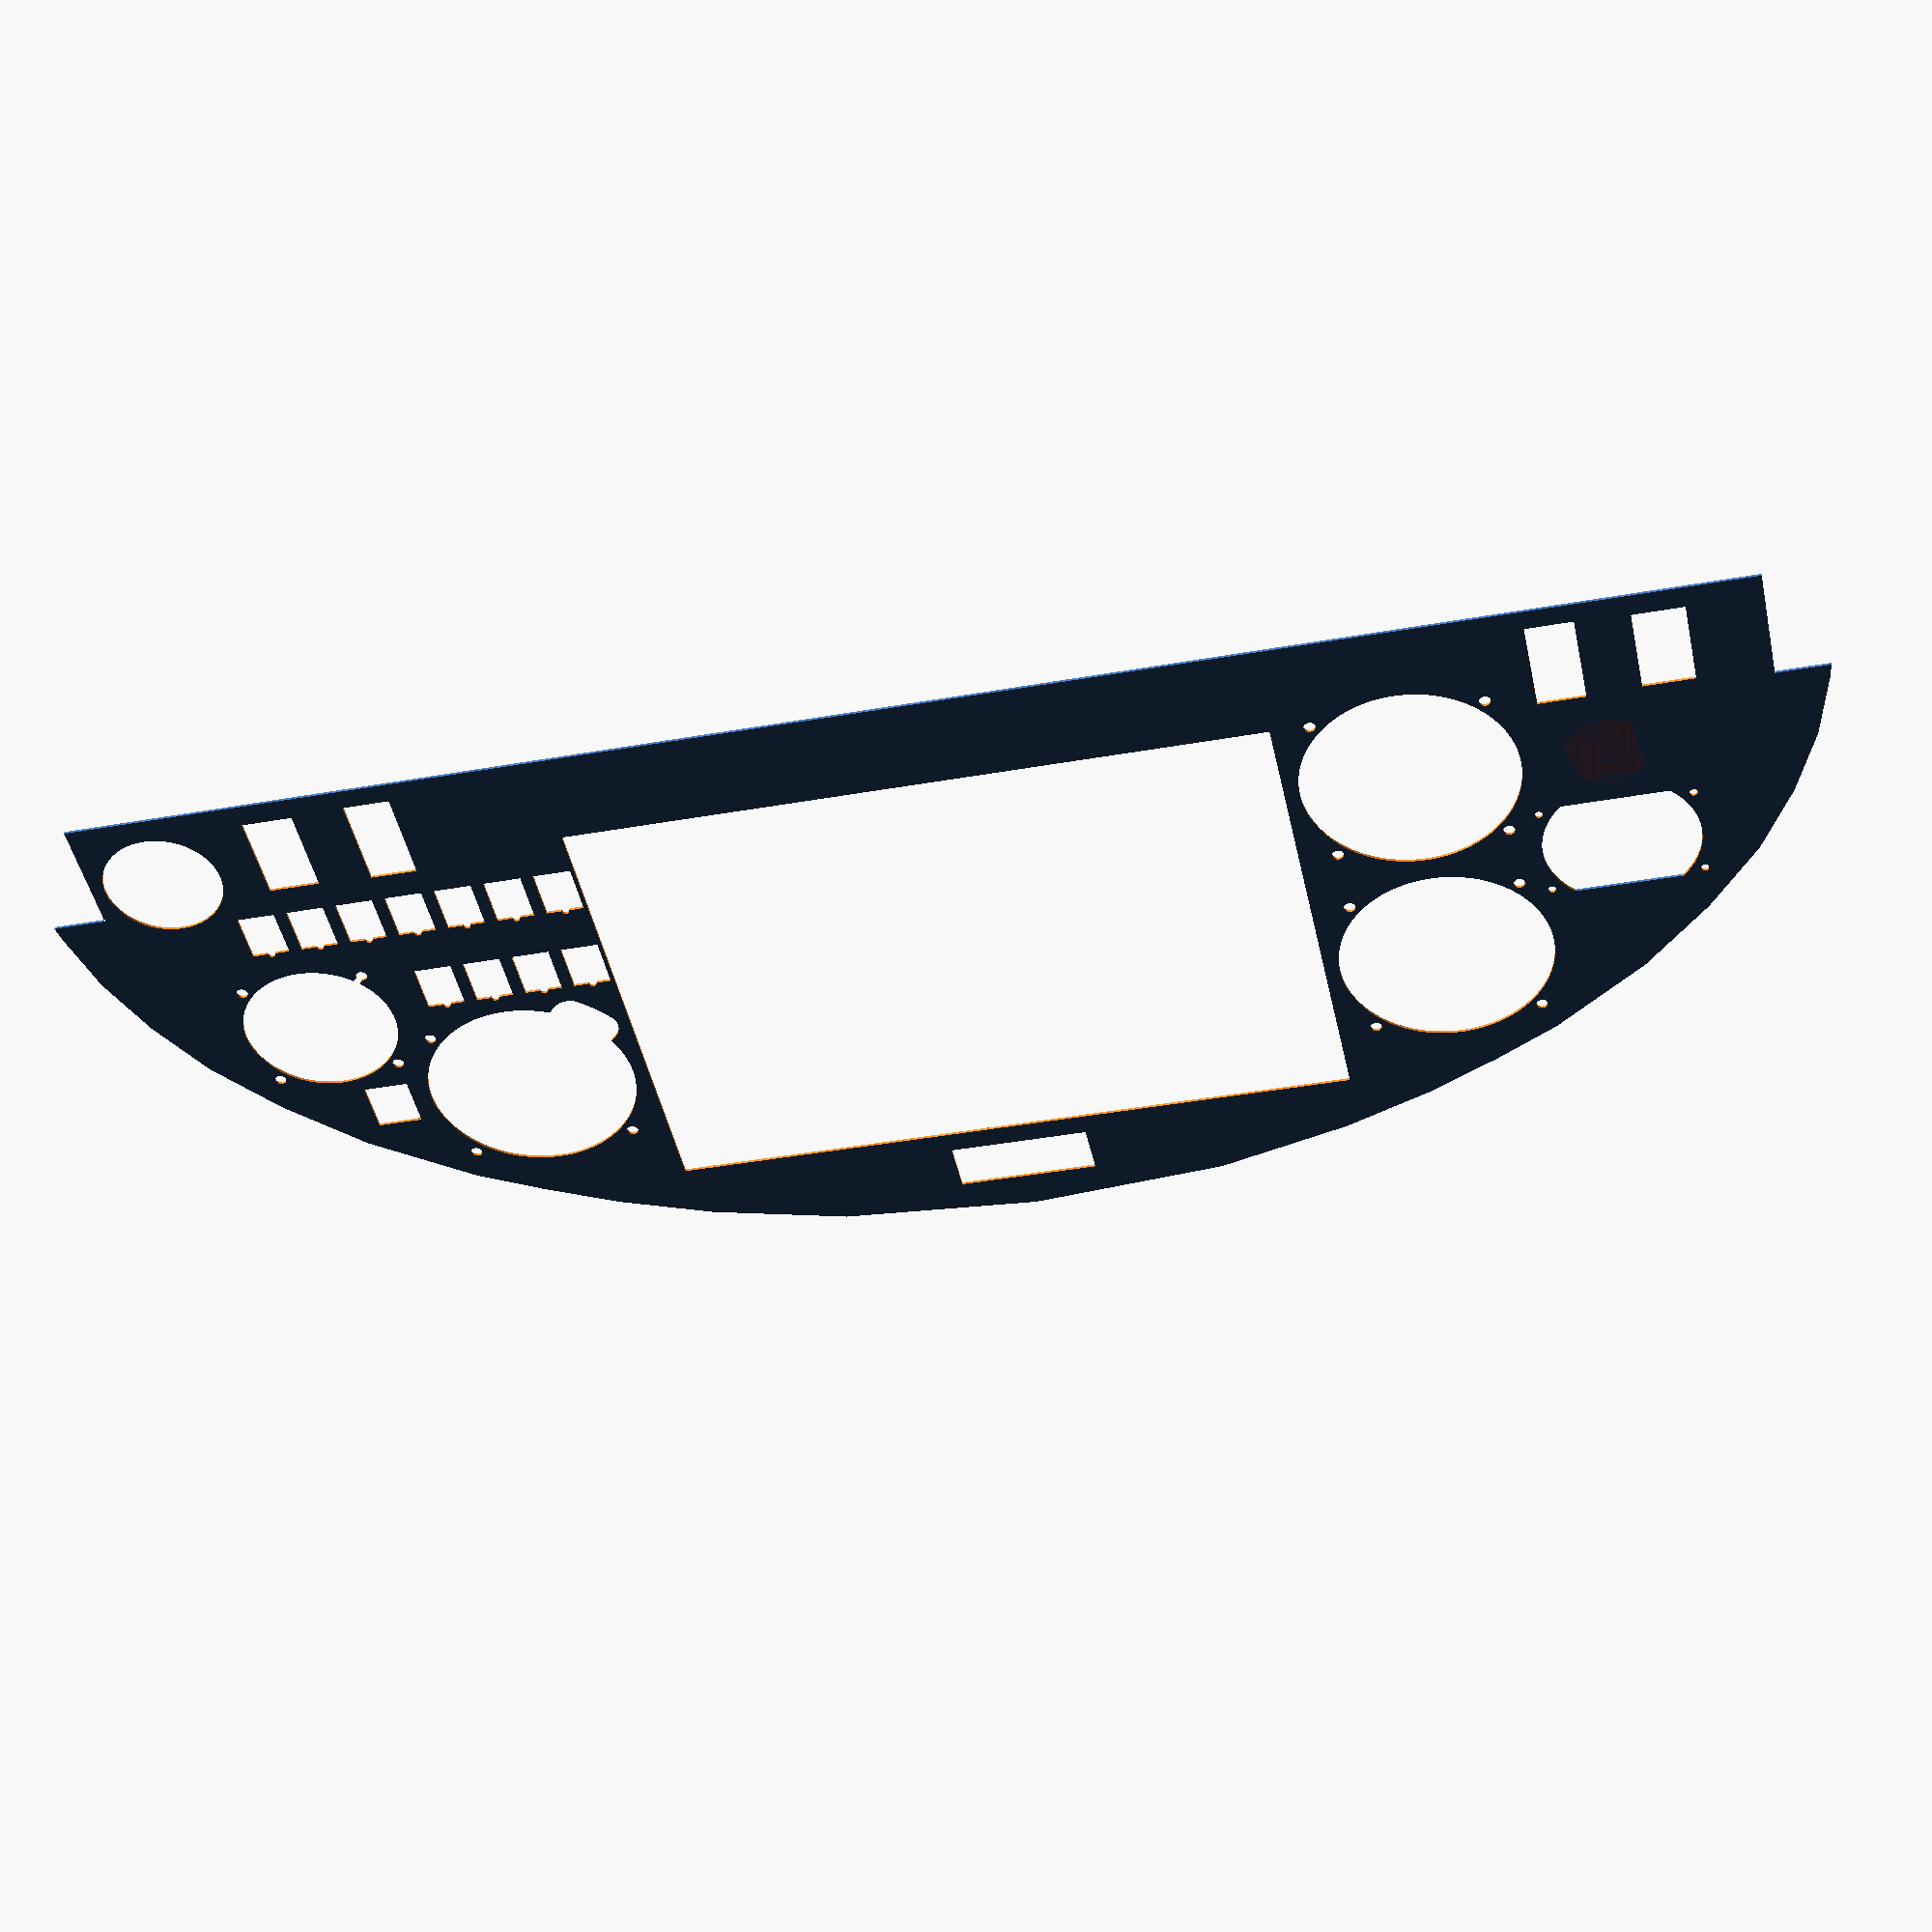
<openscad>
//
//  F-PMRV Panel Upgrade Program 2015
//
//  Panel to be laser cut out of .063 inch (1.6 mm) 2024-T3 
//
//  Open SCAD Note: Set prefrences to turn off rendering at 6000 elements
//  (default seems to be 2000, which breaks the F5 preview)
//
//  V 0.1
//  02.06.2015 jblo Initial template
//          SkyView10inchDisplay();
//          SkyView7inchDisplay();
//          SkyViewGeneric1_8inchVertical();
//          SkyViewGeneric1_8inchHorizontal();
//  04.06.2015 jblo added:
//          StdInst3_125()
//          StdInst2_25()
//          TycoW23()
//          Klixon7274_2_X()
//  06.06.2015 jblo added:
//          Kannad406_RC102()
//          Cessna_S_1994_1_1()
//          IGN_A_510_2()
//          TycoW31()
//  07.06.2015 jblo added:
//          AN3027_7() toggle switch
//          RV4_F_403_Instrument_Panel()
//          Initial placement
//  09.06.2015 jblo added:
//          TY91() Radio
//          3.125 & 2.25 instument holes dia. corrected
//  11.06.2015 jblo
//          IGN_A_510() anti rotation key added
//          Falcon_ALT20INF_3() added
//          Accel_BJ10_2() added
//
//  V 0.2
//  14.06.2015 Version without autopilot
//          After long discussion my wife and I came to the conclusion,
//          an autopilot is not really useful for our (fully aerobatic) RV-4.
//          So, we decided to remove it from the main panel.
//          If, for some reason, we later decide to put it in, the AP panel can
//          be placed in the middle avionic stack, underneath the main panel.
//
//          Aera500_panel_mount() added
//
//  Open: Backside attachment holes (shunt / GND / Power busses etc.)
//  Open: CTEK Charger connection (optional)
//  Open: Libelle
//  Open: Canopy Latch Hole(s)
//  Open: Clip for aerobatic prog. card
//  Open: Audible warning OFF switch (for aerobatic)
//  Open: TY91 outer dimensions
//  Open: USB Connection for Dynon updates & charts
//
//  What we do NOT put in the panel, but at some other place:
//  (Just to act as a reminder for completeness of avionics here)
//  Center stack: Clock (maybe)
//  Center stack: Certified NAV source for ADS-B out (possibly)
//  RH console: Intercom
//

// Some helper variables
$fn=180;
inch=25.4;
mm=1;

// uncomment (set to true) to see if the models have sufficient clearance.
show_outer_dimensions=false;
show_outer_dimensions=true;


difference(){
    union() { // Add (the panel itself)
        RV4_F_403_Instrument_Panel();
    }
    union() { // Subtract (cut outs & holes)
        // PFD
        translate([0, 5*inch, 0])
            SkyView10inchDisplay();
        
        // Airspeed Ind. LH top
        translate([-10.32*inch/2 - 1.80*inch, (4.5 +7.06/4)* inch, 0])
            StdInst3_125();
        // Altimeter RH top (Falcon ALT20MBF-3 has identical cutout)
        translate([10.32*inch/2 + 1.80*inch, (4.5 +7.06/4)* inch, 0])
            Falcon_ALT20INF_3();
        
        // Stby. Horz. LH bot
        translate([-10.32*inch/2 - 1.80*inch, (4.5 -7.06/4)* inch, 0])
            StdInst3_125();

        // TRIG TY91 COM1
        translate([-9.75 * inch, 4.5 * inch, 0])
            TY91();
        // AUX PTT (placeholder part)
        translate([10.32*inch/2 + 4*inch, (4.5 +7.06/4)* inch, 0])
            PTT_SW_12_MM();
            
        // USB connection
        translate([-9.75 * inch, (4.5 -7.06/4) * inch, 0])
            #circle(15); // correct size need to be established
        
        // G-Meter RH top
        translate([9.75 * inch, 4.5 * inch, 0])
            Accel_BJ10_2();

        // IGN switch RH bot
        translate([11.125*inch, 1.25*inch, 0])
            IGN_A_510_2();
            
        // Master Switch RH bot (ON/OFF/OVR)
        translate([9.25*inch, 1*inch, 0])
            AN3027_7();

        // Avionic master switch 15A
        translate([(+10-0.75-0.75-0.75)*inch, 1*inch, 0])
            TycoW31();

        // Fuel pump switch 10A
        translate([(-10+0.75)*inch, 1*inch, 0])
            TycoW31();

        // Flap switch
        translate([(-10-0.75)*inch, 1*inch, 0])
            AN3027_7();
            
        // ELT panel
        translate([14*mm - 53/2*mm, 9.25*inch, 0])
            Kannad406_RC102();

        // RH Fuse Panel
        // Top Row
        // Stby. Horizon
        translate([(10-0.75-0.75-0.75-0.75-0.75-0.75)*inch, 4*inch, 0])
            Klixon7274_2_X();
        // EFIS1 (front)
        translate([(10-0.75-0.75-0.75-0.75-0.75)*inch, 4*inch, 0])
            Klixon7274_2_X();
        // RADIO xA
        translate([(10-0.75-0.75-0.75-0.75)*inch, 4*inch, 0])
            Klixon7274_2_X();
        // INTCOM & Headsets 2A
        translate([(10-0.75-0.75-0.75)*inch, 4*inch, 0])
            Klixon7274_2_X();
        // Bottom Row
        // FLAPS 10A
        translate([(10-0.75-0.75-0.75-0.75-0.75-0.75)*inch, 2.5*inch, 0])
            Klixon7274_2_X();
        // EFIS2 (back)
        translate([(10-0.75-0.75-0.75-0.75-0.75)*inch, 2.5*inch, 0])
            Klixon7274_2_X();
        // XPDR xA
        translate([(10-0.75-0.75-0.75-0.75)*inch, 2.5*inch, 0])
            Klixon7274_2_X();
        // BAT 35A
        translate([(10-0.75-0.75-0.75)*inch, 2.5*inch, 0])
            Klixon7274_2_X();
        // GEN 10A
        translate([(10-0.75-0.75)*inch, 2.5*inch, 0])
            Klixon7274_2_X();
        // OV 2A
        translate([(10-0.75)*inch, 2.5*inch, 0])
            Klixon7274_2_X();
        // IGNITION 5A
        translate([(10)*inch, 2.5*inch, 0])
            Klixon7274_2_X();

    }
}


module SkyView10inchDisplay() {
    // main cutout
    width=9.638 * inch;
    height=6.859 * inch;
    square([width, height], center=true);
    // LH mounting holes
    translate([-0.183 * inch - width / 2, 3 * inch, 0])
        circle(0.144 * inch / 2);
    translate([-0.183 * inch - width / 2, 0, 0])
        circle(0.144 * inch / 2);
    translate([-0.183 * inch - width / 2, -3 * inch, 0])
        circle(0.144 * inch / 2);
    // LH rivet nut holes
    translate([-0.183 * inch - width / 2, 3 * inch + 0.218 * inch, 0])
        circle(0.096 * inch / 2);
    translate([-0.183 * inch - width / 2, 3 * inch + (0.218 + 0.219) * inch, 0])
        circle(0.096 * inch / 2);
    translate([-0.183 * inch - width / 2, 0 * inch + 0.218 * inch, 0])
        circle(0.096 * inch / 2);
    translate([-0.183 * inch - width / 2, 0 * inch + (0.218 + 0.219) * inch, 0])
        circle(0.096 * inch / 2);
    translate([-0.183 * inch - width / 2, -3 * inch + 0.218 * inch, 0])
        circle(0.096 * inch / 2);
    translate([-0.183 * inch - width / 2, -3 * inch + (0.218 + 0.219) * inch, 0])
        circle(0.096 * inch / 2);
    // RH mounting holes
    translate([0.183 * inch + width / 2, 3 * inch, 0])
        circle(0.144 * inch / 2);
    translate([0.183 * inch + width / 2, 0, 0])
        circle(0.144 * inch / 2);
    translate([0.183 * inch + width / 2, -3 * inch, 0])
        circle(0.144 * inch / 2);
     // RH rivet nut holes
    translate([0.183 * inch + width / 2, 3 * inch + 0.218 * inch, 0])
        circle(0.096 * inch / 2);
    translate([0.183 * inch + width / 2, 3 * inch + (0.218 + 0.219) * inch, 0])
        circle(0.096 * inch / 2);
    translate([0.183 * inch + width / 2, 0 * inch + 0.218 * inch, 0])
        circle(0.096 * inch / 2);
    translate([0.183 * inch + width / 2, 0 * inch + (0.218 + 0.219) * inch, 0])
        circle(0.096 * inch / 2);
    translate([0.183 * inch + width / 2, -3 * inch + 0.218 * inch, 0])
        circle(0.096 * inch / 2);
    translate([0.183 * inch + width / 2, -3 * inch + (0.218 + 0.219) * inch, 0])
        circle(0.096 * inch / 2);
    if(show_outer_dimensions) {
        // outer dimensions
        o_width=10.32 * inch;
        o_height=7.06 * inch;
        square([o_width, o_height], center=true);
    }
}

module SkyView7inchDisplay() {
    // main cutout
    width=6.930 * inch;
    height=5.312 * inch;
    square([width, height], center=true);
    // LH mounting holes
    translate([-0.199 * inch - width / 2, 2 * inch, 0])
        circle(0.150 * inch / 2);
    translate([-0.199 * inch - width / 2, -2 * inch, 0])
        circle(0.150 * inch / 2);
    // LH rivneut holes
    translate([-0.199 * inch - width / 2, 2 * inch + 0.218 * inch, 0])
        circle(0.096 * inch / 2);
    translate([-0.199 * inch - width / 2, 2 * inch + (0.218 + 0.219) * inch, 0])
        circle(0.096 * inch / 2);
    translate([-0.199 * inch - width / 2, -2 * inch + 0.218 * inch, 0])
        circle(0.096 * inch / 2);
    translate([-0.199 * inch - width / 2, -2 * inch + (0.218 + 0.219) * inch, 0])
        circle(0.096 * inch / 2);
    // RH mounting holes
    translate([0.199 * inch + width / 2, 2 * inch, 0])
        circle(0.150 * inch / 2);
    translate([0.199 * inch + width / 2, -2 * inch, 0])
        circle(0.150 * inch / 2);
    // RH rivneut holes
    translate([0.199 * inch + width / 2, 2 * inch + 0.218 * inch, 0])
        circle(0.096 * inch / 2);
    translate([0.199 * inch + width / 2, 2 * inch + (0.218 + 0.219) * inch, 0])
        circle(0.096 * inch / 2);
    translate([0.199 * inch + width / 2, -2 * inch + 0.218 * inch, 0])
        circle(0.096 * inch / 2);
    translate([0.199 * inch + width / 2, -2 * inch + (0.218 + 0.219) * inch, 0])
        circle(0.096 * inch / 2);
    if(show_outer_dimensions) {
        // outer dimensions
        o_width=7.636 * inch;
        o_height=5.512 * inch;
        square([o_width, o_height], center=true);
    }
}

module SkyViewGeneric1_8inchVertical() {
    // used for VERTICAL AP / COM / KOB panels
    // used (optionally) also for IC panel
    //
    // main cutout
    width=1.24 * inch;
    height=3.36 * inch;
    square([width, height], center=true);
    // wider part of main cutout
    w_width=1.62 * inch;
    w_height=2.15 * inch;
    square([w_width, w_height], center=true);
    // LH mounting holes
    translate([-0.75 * inch, -2.472 * inch / 2, 0])
        circle(0.150 * inch / 2);
    translate([-0.75 * inch, 2.472 * inch / 2, 0])
        circle(0.150 * inch / 2);
    // LH rivet nut holes
    translate([-0.75 * inch, -2.472 * inch / 2 - 0.218 * inch, 0])
        circle(0.096 * inch / 2);
    translate([-0.75 * inch, -2.472 * inch / 2 - (0.218 + 0.219) * inch, 0])
        circle(0.096 * inch / 2);
    translate([-0.75 * inch, 2.472 * inch / 2 + 0.218 * inch, 0])
        circle(0.096 * inch / 2);
    translate([-0.75 * inch, 2.472 * inch / 2 + (0.218 + 0.219) * inch, 0])
        circle(0.096 * inch / 2);
    // RH mounting holes
    translate([0.75 * inch, -2.472 * inch / 2, 0])
        circle(0.150 * inch / 2);
    translate([0.75 * inch, 2.472 * inch / 2, 0])
        circle(0.150 * inch / 2);
    // RH rivet nut holes
    translate([0.75 * inch, -2.472 * inch / 2 - 0.218 * inch, 0])
        circle(0.096 * inch / 2);
    translate([0.75 * inch, -2.472 * inch / 2 - (0.218 + 0.219) * inch, 0])
        circle(0.096 * inch / 2);
    translate([0.75 * inch, 2.472 * inch / 2 + 0.218 * inch, 0])
        circle(0.096 * inch / 2);
    translate([0.75 * inch, 2.472 * inch / 2 + (0.218 + 0.219) * inch, 0])
        circle(0.096 * inch / 2);
    if(show_outer_dimensions) {
        // outer dimensions
        o_width=1.80 * inch;
        o_height=3.532 * inch;
        square([o_width, o_height], center=true);
    }
}

module SkyViewGeneric1_8inchHorizontal() {
    // used for HORIZONTAL AP / COM / KOB panels
    // used (optionally) also for IC panel
    rotate([0, 0, 90])
        SkyViewGeneric1_8inchVertical();
}

module StdInst3_125() {
    // Std. 3.125 Instrument
    circle(3.16*inch/2);
    for( i=[45:90:315]) {
        rotate([0,0,i])
            translate([3.5*inch/2, 0, 0])
                circle(0.17*inch/2);
    }
}

module StdInst2_25() {
    // Std. 2.25 Instrument
    circle(2.3125*inch/2);
    for( i=[45:90:315]) {
        rotate([0,0,i])
            translate([2.625*inch/2, 0, 0])
                circle(0.17*inch/2);
    }
}

module TY91() {
    // Std. 2.25 (58mm hole) Instrument hole with flat top and bottom
    difference() {
        circle(58*mm/2);
        union() {
            // Top & bottom flats
            translate([0, 10 + 42.50/2, 0])
                square([58, 20], center=true);
            translate([0, -10 - 42.50/2, 0])
                square([58, 20], center=true);
        }
    }
    // Mounting holes
    translate([-56*mm/2, -18.75*mm, 0])
                circle(3.0*mm/2);
    translate([-56*mm/2, 18.75*mm, 0])
                circle(3.0*mm/2);
    translate([56*mm/2, 18.75*mm, 0])
                circle(3.0*mm/2);
    translate([56*mm/2, -18.75*mm, 0])
                circle(3.0*mm/2);  
}

module TycoW23() {
    // TYCO CIRCUIT BREAKER STD TYPE W23 SERIES Std. Pos
    circle(0.380 * inch/2);
    if(show_outer_dimensions) {
        // outer dimensions
        o_width=0.690 * inch;
        o_height=1.384 * inch;
        square([o_width, o_height], center=true);
    }
}

module TycoW31() {
    // TYCO CIRCUIT BREAKER SWITCH TYPE W31 SERIES Std. Pos
    difference() {
        circle(0.470 * inch/2);
        union() {
            // Anti rotation flats
            w=0.470 * inch;
            // LH
            translate([-w/2, 0, 0])
                square([(0.470-0.385) * inch, 0.470 * inch], center=true);
            // RH
            translate([w/2, 0, 0])
                square([(0.470-0.385) * inch, 0.470 * inch], center=true);
        }
    }
    if(show_outer_dimensions) {
        // outer dimensions
        o_width=0.690 * inch;
        o_height=1.384 * inch;
        square([o_width, o_height], center=true);
    }
}

module Klixon7274_2_X() {
    // KLIXON 7274-2-X Std. Pos
    // The commercial grade version of this circuit breaker is the Klixon 7277 series. The 7277 and 7274-2 series circuit breakers are physically and electrically identical, with the exception that the 7277 has wider calibration limits. 
    circle(0.500 * inch/2);
    translate([0, 0.375 * inch, 0])
        circle(0.125 * inch/2);
    if(show_outer_dimensions) {
        // outer dimensions
        o_width=0.562 * inch;
        o_height=0.75 * inch;
        square([o_width, o_height], center=true);
    }
}

module Kannad406_RC102() {
    // RC102 ELT Panel Std. Pos.
    circle(8 * mm/2); // LED as panel reference point
    translate([23 * mm, 0, 0])
        circle(6.5 * mm/2); // Switch
    // Mounting holes
    translate([(-14 + 3.35) * mm, 6.3 * mm, 0])
        circle(3.2 * mm/2);
    translate([(-14 + 3.35) * mm, -6.3 * mm, 0])
        circle(3.2 * mm/2);
    translate([(-14 + 53 -3.35) * mm, 6.3 * mm, 0])
        circle(3.2 * mm/2);
    translate([(-14 + 53 -3.35) * mm, -6.3 * mm, 0])
        circle(3.2 * mm/2);
    if(show_outer_dimensions) {
        // outer dimensions
        o_width=53 * mm;
        o_height=19.4 * mm;
        translate([(-14 + 53/2) * mm, 0, 0])
        square([o_width, o_height], center=true);
    }
}

module Cessna_S_1994_1_1() {
    // Cessna Split Master Switch S-1994-1-1 
    // (PN 11-15900 RED)
    // (PN 11-05733 BEIGE)
    // (PN 11-15910 HOUSING MNT)
    // Cutout for housing mount
    // Laser dimensions taken from SteinAir posting on Vansairforce site
    // Link: http://www.vansairforce.com/community/showthread.php?t=8113
    square([0.78 * inch, 1.4 * inch], center=true);
    if(show_outer_dimensions) {
        // outer dimensions (need to be verified)
        o_width=23*mm;
        o_height=40*mm;
        square([o_width, o_height], center=true);
    }
}

module IGN_A_510_2() {
    // A-510-2 Keyed ignition switch
    // Switch P/N 11-03170
    // Plate without start P/N 11-03668
    // Plate With start P/N 11-03667 
    // Dimensions from Aircraft Spruce Site:
    // Quote: "The hole size that it will take up is a 7/8" hole.
    // Now, the Switch Housing (the body behind the panel)
    // would be 1 3/4" in diameter."
    rad=7/8*inch/2;
    difference() {
        circle(rad);
        rotate([0, 0, 120])
            translate([0, rad ,0])
                square([1/8*inch, 1/8*inch], center=true);
    }
    if(show_outer_dimensions) {
        // outer dimensions
        circle(1.75 * inch/2);
    }
}

module AN3027_7() {
    // Toggle Switch (Flap)
    // MFG EATON
    // P/N  AN3027-7 	MS35059-27
    difference() {
        circle(15/32 * inch/2);
        union() {
            // Keyway at bottom 0.03 inch deep / 0.06 inch wide
            translate([0, -15/32 * inch/2, 0])
                square([0.06 * inch, 0.06 * inch], center=true);
        }
    }
    if(show_outer_dimensions) {
        // outer dimensions
        o_width=0.75 * inch;
        o_height=1.310 * inch;
        square([o_width, o_height], center=true);
    }
    
}

module Falcon_ALT20INF_3() {
    i_rad=80*mm/2;
    circle(i_rad); // main hole
    difference() {
        rotate([0, 0, -45]) // 45 deg LH bottom square
            translate([0, -i_rad+4.5, 0])
                hull() {
                    translate([27/2-8, 27/2-8, 0])
                        circle(8*mm);
                    translate([27/2-8, -27/2+8, 0])
                        circle(8*mm);
                    translate([-27/2+8, 27/2-8, 0])
                        circle(8*mm);
                    translate([-27/2+8, -27/2+8, 0])
                        circle(8*mm);
                }
        difference() { // square cutoff stencil
            rotate([0, 0, -45])
                translate([0, -i_rad, 0])
                    square([28*mm, 28*mm], center=true);
            circle(49*mm); // outer limiting circle
        }
    }
    // Mounting holes
    for( i=[45:90:315]) {
        rotate([0,0,i])
            translate([3.5*inch/2, 0, 0])
                circle(0.17*inch/2);
    }
}

module Accel_BJ10_2() {
    // Std. 2.25 Instrument with extra cut (LH bottom) for reset button axis
    circle(2.3125*inch/2);
    for( i=[45:90:315]) {
        rotate([0,0,i])
            translate([2.625*inch/2, 0, 0])
                circle(0.17*inch/2);
    }
    rotate([0,0,225])
        translate([2.3125*inch/2, 0, 0])
            square([5*mm, 2.6*mm], center=true);
}

module PTT_SW_12_MM() {
    // Keyed PTT switch
    // Switch P/N unmarked (China) key on left
    rad=12*mm/2;
    difference() {
        circle(rad);
        rotate([0, 0, 90])
            translate([0, rad ,0])
                square([2*mm, 2*mm], center=true);
    }
    if(show_outer_dimensions) {
        // outer dimensions
        square([17*mm, 20*mm], center=true);
    }
}

module Aera500_panel_mount() {
        square([6.250*inch, 4.250*inch], center=true);
}

module RV4_F_403_Instrument_Panel() {
    // There seem to be several version of this panel.
    // This version taken from RV-4 S/N 3466 plans
    // RH polygon
    polygon([ [0,0], [12.2*inch,0], [12.2*inch,1.77*inch], [12.98*inch,1.77*inch], [12.94*inch,2*inch], [12.68*inch,3*inch], [12.25*inch,4*inch], [11.66*inch,5*inch], [10.83*inch,6*inch], [9.78*inch,7*inch], [8.35*inch,8*inch], [7.4*inch,8.5*inch], [6.33*inch,9*inch], [4.96*inch,9.5*inch], [2.95*inch,10*inch], [0,10.23*inch] ], convexity = 10);
    // LH polygon
    mirror([1,0,0])
            polygon([ [0,0], [12.2*inch,0], [12.2*inch,1.77*inch], [12.98*inch,1.77*inch], [12.94*inch,2*inch], [12.68*inch,3*inch], [12.25*inch,4*inch], [11.66*inch,5*inch], [10.83*inch,6*inch], [9.78*inch,7*inch], [8.35*inch,8*inch], [7.4*inch,8.5*inch], [6.33*inch,9*inch], [4.96*inch,9.5*inch], [2.95*inch,10*inch], [0,10.23*inch] ], convexity = 10);

}
</openscad>
<views>
elev=316.2 azim=167.7 roll=1.2 proj=p view=wireframe
</views>
